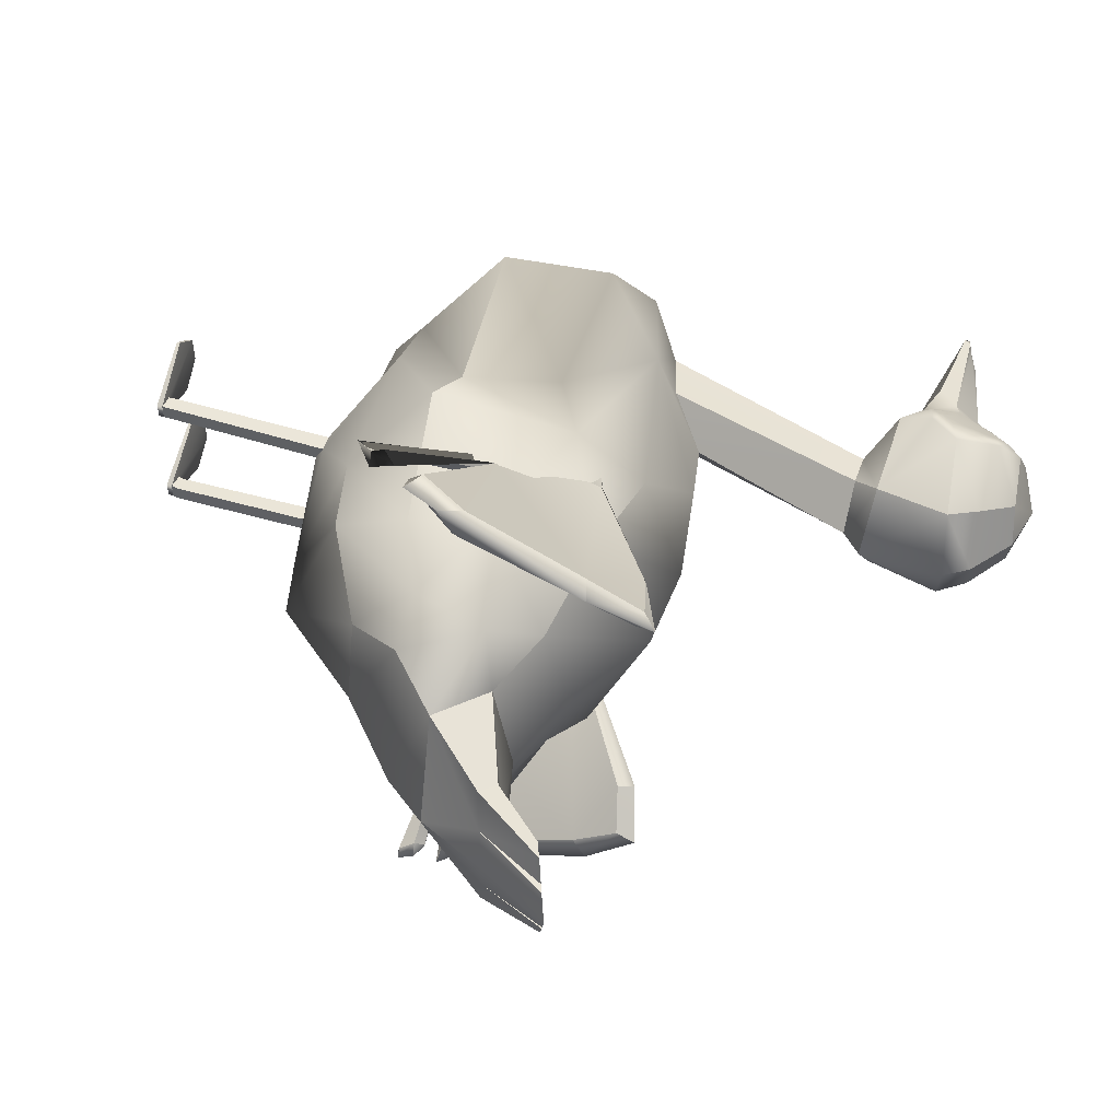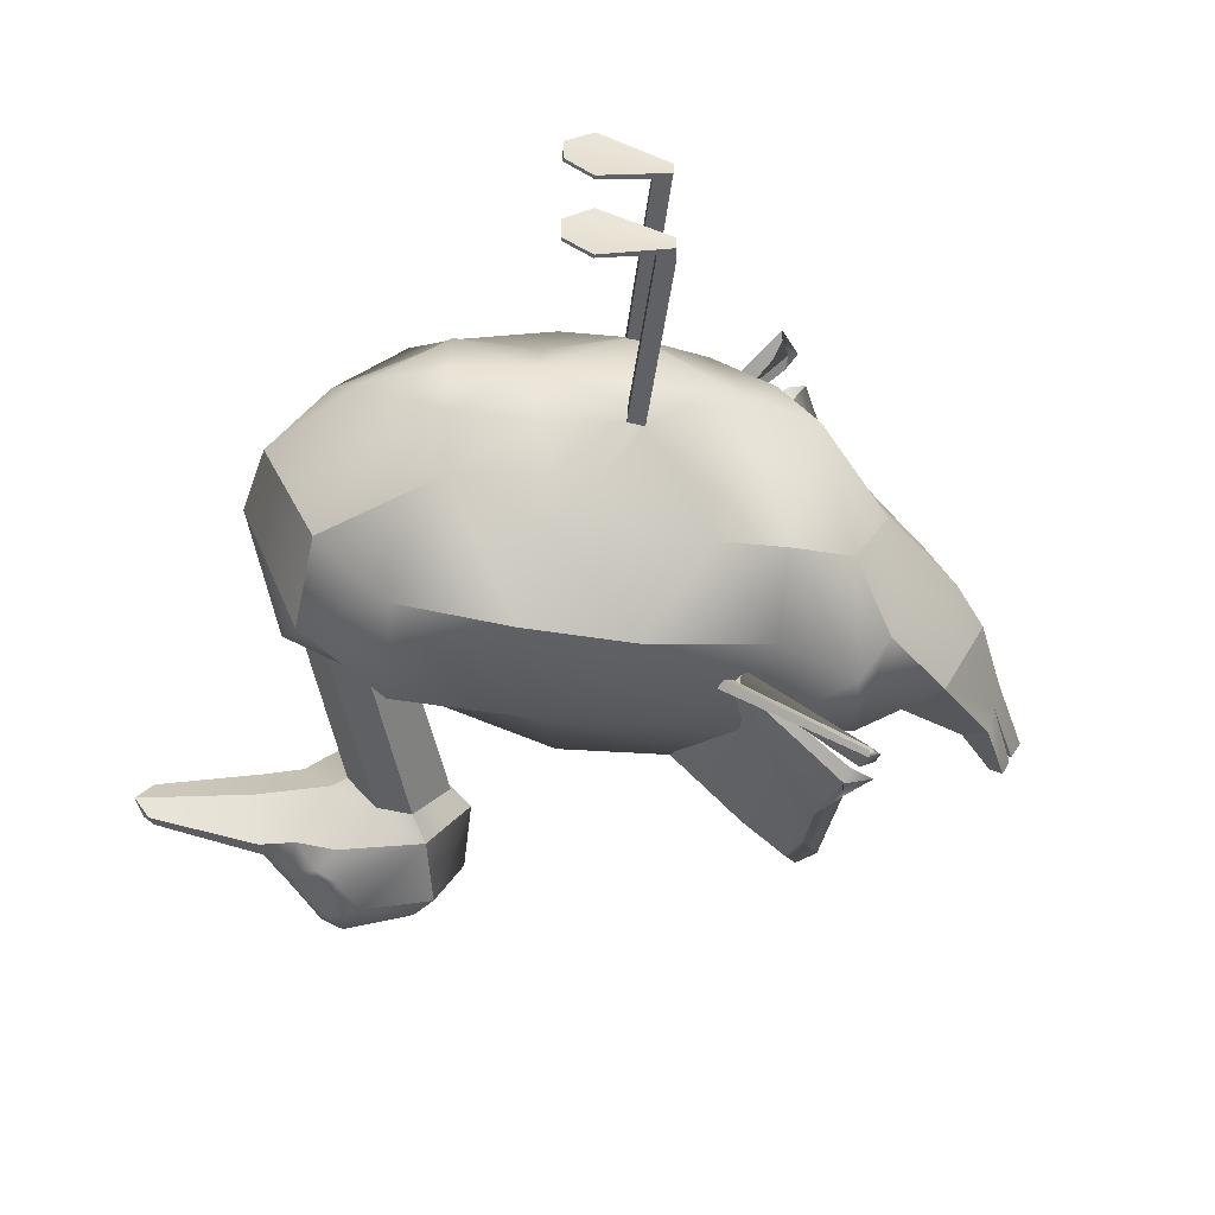
<metadata>
{"format":"obj","ext":"obj","renderer":"f3d","projection":"perspective","resolution":1024,"background":"white","views":[{"elev":48.4,"azim":107.9,"up":"+Z"},{"elev":-49.0,"azim":-8.6,"up":"+Z"}]}
</metadata>
<code>
g default
v -0.8027 1.409 -0.4384
v -1.037 1.393 0.03926
v -0.8027 1.409 0.5169
v -0.8306 1.824 -0.5186
v -1.097 1.712 0.03926
v -0.8311 1.824 0.5974
v -0.4642 2.159 -0.4149
v -0.4562 2.158 0.4849
v 0.2694 2.286 -0.5556
v 0.3782 2.525 0.03074
v 0.3863 2.346 0.5746
v 0.8413 2.233 -0.5632
v 0.8056 2.507 0.03926
v 0.7769 2.241 0.5441
v 1.197 2.156 -0.3203
v 1.234 2.276 0.03926
v 1.199 2.153 0.3989
v 1.533 2.035 -0.2993
v 1.609 2.146 0.03926
v 1.533 2.035 0.3778
v 1.808 1.863 -0.4033
v 2.017 1.882 0.03926
v 1.808 1.863 0.4819
v 1.53 1.613 -0.4056
v 1.862 1.681 0.03926
v 1.531 1.612 0.4842
v 1.337 1.344 -0.2549
v 1.498 1.364 0.03926
v 1.34 1.34 0.3335
v 1.018 1.154 -0.4826
v 1.131 0.9288 0.03926
v 1.018 1.154 0.5611
v -0.3543 0.876 0.03926
v -0.3322 1.063 -0.4028
v -0.685 1.008 0.03926
v -0.332 1.063 0.4812
v 1.396 1.656 0.7172
v 1.037 1.498 0.7314
v 0.4743 1.413 0.923
v 0.2834 1.48 0.8593
v -0.501 1.411 0.866
v 1.449 1.983 0.6541
v 1.028 1.862 0.8369
v 0.3379 2.021 0.7323
v -0.06916 1.821 0.5993
v 1.394 1.659 -0.6387
v 1.032 1.505 -0.6529
v 0.4777 1.411 -0.8474
v 0.00474 1.411 -0.8338
v -0.4912 1.41 -0.7761
v 1.449 1.983 -0.5755
v 1.021 1.872 -0.7584
v 0.1468 1.896 -0.8051
v -0.447 1.902 -0.7794
v -0.7449 2.165 -0.1271
v -0.8843 2.024 -0.3515
v -0.9952 1.956 0.03926
v -0.878 2.156 0.03926
v -0.7504 2.165 0.2078
v -0.8846 2.024 0.4302
v -0.3631 2.397 0.03894
v -0.1032 2.445 0.03924
v -0.5608 2.239 -0.1582
v -0.529 2.232 0.2201
v 1.971 2.209 -0.2845
v 1.994 2.246 0.03926
v 2.163 2.193 0.03926
v 2.069 2.152 -0.3192
v 1.968 2.209 0.363
v 2.05 2.151 0.3977
v 2.15 2.435 -0.2355
v 2.169 2.453 0.03926
v 2.337 2.52 0.03926
v 2.217 2.464 -0.225
v 2.151 2.435 0.314
v 2.219 2.464 0.3035
v 0.4092 0.8321 -0.2519
v 0.7323 1.105 -0.5561
v 0.4092 0.794 -0.1842
v 0.8578 0.86 0.03926
v 0.4092 0.8031 0.2627
v 0.4092 0.8427 0.329
v 0.7323 1.105 0.6346
v 0.1123 1.109 -0.6111
v 0.3355 0.8215 -0.2535
v -0.02865 0.8331 0.03926
v 0.3355 0.7796 -0.183
v 0.3355 0.7974 0.2615
v 0.3355 0.8411 0.332
v 0.0986 1.114 0.6999
v 0.4 0.05934 -0.1942
v 0.4 0.05934 -0.262
v 0.3264 0.06251 -0.2038
v 0.3264 0.06252 -0.2528
v 0.3929 0.07762 0.3393
v 0.3929 0.07761 0.273
v 0.3193 0.07751 0.3315
v 0.3193 0.07749 0.2825
v -0.2482 3.156 -0.1542
v -0.08729 3.155 0.02854
v -0.4096 3.156 -0.1359
v -0.5437 3.156 0.02796
v -0.41 3.156 0.1921
v -0.2486 3.155 0.2109
v 0.008973 0.9096 0.2709
v -0.3477 0.9099 0.2775
v -0.3477 0.9099 -0.199
v 0.008973 0.9093 -0.1924
v 0.3929 0.0309 -0.1942
v 0.3929 0.0309 -0.262
v 0.3193 0.03407 -0.2055
v 0.3193 0.03407 -0.251
v 0.3929 0.04905 0.3393
v 0.3929 0.04905 0.273
v 0.3192 0.04905 0.3297
v 0.3192 0.04905 0.2842
v 0.3918 0.006099 -0.1942
v 0.3918 0.0061 -0.262
v 0.3183 0.009266 -0.2055
v 0.3183 0.009275 -0.251
v 0.3929 0.02421 0.3393
v 0.3929 0.02421 0.273
v 0.3192 0.02421 0.3297
v 0.3192 0.02421 0.2842
v -0.03181 0.01996 -0.1689
v 0.08762 0.0148 -0.07496
v -0.03247 0.004897 -0.1689
v 0.08698 -0.00028 -0.07496
v -0.03145 0.01983 -0.2878
v -0.0321 0.00476 -0.2878
v 0.08824 0.01473 -0.3815
v 0.08773 -0.000525 -0.3815
v -0.02988 0.01978 0.3664
v 0.09121 0.01978 0.4589
v -0.02988 0.004685 0.3664
v 0.0912 0.004685 0.4589
v -0.03131 0.01978 0.2476
v -0.03131 0.004684 0.2476
v 0.08834 0.01978 0.1537
v 0.08827 0.004826 0.1537
v -0.3216 3.874 -0.1448
v -0.2512 3.897 0.02939
v -0.471 3.948 0.02926
v -0.3223 3.874 0.2035
v -0.5826 3.841 -0.189
v -0.5839 3.842 0.247
v -0.7452 3.863 0.02872
v -0.1737 3.269 -0.2131
v 0.01472 3.25 0.0288
v -0.1009 3.606 -0.2303
v -0.1744 3.268 0.2703
v -0.0999 3.603 0.2888
v 0.02826 3.633 0.02936
v -0.8992 3.404 -0.1933
v -0.5607 3.28 -0.2959
v -0.8528 3.495 -0.1696
v -0.5615 3.278 0.3521
v -0.8998 3.403 0.249
v -0.8543 3.491 0.2169
v -0.9422 3.32 0.02769
v -0.6102 3.216 0.02796
v -0.9618 3.593 0.02806
v -0.88 3.695 0.02831
v -1.467 3.422 0.0284
v -1.391 3.429 -0.07648
v -1.457 3.446 0.02845
v -1.364 3.46 -0.08494
v -1.392 3.429 0.1311
v -1.364 3.459 0.1397
v -1.415 3.45 0.109
v -1.311 3.507 0.02836
v -1.415 3.451 -0.05351
v -1.338 3.47 0.1102
v -1.338 3.47 -0.05935
v -1.312 3.486 -0.03041
v -1.436 3.445 -0.01496
v -1.312 3.486 0.08398
v -1.436 3.445 0.07101
v -0.7361 3.675 -0.1592
v -0.6717 3.661 -0.2291
v -0.5884 3.719 -0.2716
v -0.5866 3.78 -0.2488
v -0.5378 3.521 -0.3554
v -0.4275 3.558 -0.3759
v -0.6211 3.463 -0.3129
v -0.6364 3.4 -0.3171
v -0.6881 3.533 -0.2497
v -0.7551 3.524 -0.2199
v -0.672 3.661 0.2852
v -0.7361 3.675 0.2166
v -0.5873 3.78 0.3064
v -0.5881 3.718 0.3297
v -0.6895 3.532 0.3047
v -0.755 3.521 0.2721
v -0.6231 3.46 0.3687
v -0.6378 3.401 0.3732
v -0.5391 3.517 0.4132
v -0.4295 3.557 0.433
v -0.5452 3.421 0.413
v -0.5435 3.421 -0.3567
v -0.5214 3.649 -0.3347
v -0.4877 3.743 -0.3314
v -0.178 3.731 -0.2123
v -0.1785 3.731 0.2709
v -0.4892 3.742 0.3889
v -0.5216 3.646 0.3937
v -0.04591 3.747 0.0295
v 1.981 2.227 -0.1226
v 2.16 2.444 -0.08978
v 2.278 2.492 -0.08453
v 2.118 2.172 -0.14
v 1.979 2.227 0.2011
v 2.16 2.444 0.1683
v 2.279 2.492 0.1631
v 2.11 2.172 0.2185
v 2.155 2.439 -0.1141
v 2.262 2.485 -0.1198
v 2.155 2.439 0.1926
v 2.264 2.485 0.1983
v -0.7368 3.358 -0.2011
v -0.7374 3.357 0.2571
v 0.3355 0.7759 0.03926
v 0.5924 0.8143 -0.09293
v -0.5246 3.625 0.397
v -0.5653 3.621 0.3784
v -0.5671 3.64 0.3707
v -0.5242 3.627 -0.3382
v -0.5668 3.642 -0.3125
v -0.5648 3.623 -0.3202
v 0.3368 2.245 0.3214
v 0.3335 2.163 0.3306
v 0.3665 2.128 0.3468
v 0.4006 2.177 0.3539
v 0.402 2.26 0.343
v 0.3707 2.293 0.327
v 0.1268 1.952 0.4356
v 0.1642 1.888 0.4756
v 0.2004 1.914 0.5322
v 0.1502 1.967 0.5014
v 0.1177 1.997 0.4478
v 0.1373 1.889 0.4551
v 0.1778 1.906 0.5213
v 0.4038 1.898 0.5395
v 0.3063 1.966 0.5047
v 0.4313 1.977 0.5995
v 0.4337 1.911 0.6117
v 0.4323 1.872 0.5869
v 0.3684 2.211 0.337
v 0.7419 1.755 0.7709
v 0.6996 1.782 0.8283
v 1.109 1.332 1.225
v 1.126 1.402 1.195
v 1.193 1.412 1.177
v 1.159 1.41 1.234
v 1.152 1.504 1.173
v 1.153 1.429 1.179
v 1.104 1.35 1.218
v 1.348 1.757 1.192
v 1.371 1.828 1.104
v 1.308 1.859 1.184
v 0.613 2.19 0.5795
v 0.4505 2.154 0.5952
v 1.409 2.398 0.9361
v 1.339 2.338 0.8877
v 0.5444 2.196 0.6535
v 1.297 2.36 0.9431
v 1.052 2.485 0.6738
v 1.022 2.537 0.6706
v 1.339 2.667 0.7679
v 1.317 2.572 0.7495
v 1.061 2.545 0.7265
v 1.281 2.604 0.8057
v 0.3432 1.805 0.5232
v 0.3344 1.783 0.5124
v 0.3768 1.855 0.5534
v 0.3616 1.807 0.5743
v 0.2469 1.806 0.4859
v 0.2691 1.829 0.568
v 0.297 1.513 0.591
v 0.4419 1.498 0.6252
v 0.6094 1.54 0.6804
v 0.5195 1.533 0.648
v 0.3818 1.555 0.6108
v 0.5274 1.553 0.719
v 0.3811 2.004 0.6238
v 0.3289 1.955 0.5653
v 0.2855 1.854 0.6937
v 0.3371 1.672 0.4652
v 0.2592 1.606 0.4693
v 0.381 1.688 0.4992
v 0.3211 2.123 0.5026
v 0.3211 2.143 0.5261
v 0.2305 2.098 0.5802
v 1.116 1.45 1.215
v 1.26 1.579 1.181
v 1.205 1.614 1.11
v 1.164 1.632 1.177
v 0.7223 1.771 0.7986
v 1.177 1.575 1.145
v 0.3438 2.201 -0.377
v 0.3094 2.114 -0.3732
v 0.3252 2.065 -0.3901
v 0.3703 2.103 -0.4121
v 0.4037 2.19 -0.4177
v 0.3934 2.239 -0.3995
v 0.2405 1.98 -0.2071
v 0.2217 1.932 -0.2598
v 0.2228 1.924 -0.3038
v 0.2396 1.975 -0.2594
v 0.2481 2.003 -0.2198
v 0.2318 1.945 -0.214
v 0.2246 1.941 -0.2632
v 0.6022 1.714 -0.4915
v 0.5509 1.783 -0.474
v 0.4891 1.806 -0.5288
v 0.5454 1.738 -0.5417
v 0.5843 1.696 -0.5233
v 0.356 2.152 -0.3949
v 0.9203 1.609 -0.7095
v 0.8809 1.626 -0.7652
v 1.365 1.485 -1.203
v 1.353 1.558 -1.146
v 1.399 1.491 -1.229
v 1.392 1.563 -1.196
v 1.336 1.583 -1.209
v 1.358 1.5 -1.243
v 1.351 1.477 -1.227
v 1.316 1.78 -1.174
v 1.297 1.923 -1.03
v 1.246 1.967 -1.1
v 0.4611 2.037 -0.4339
v 0.5595 2.139 -0.4404
v 1.354 2.387 -0.8895
v 1.323 2.321 -0.8321
v 0.5867 2.147 -0.5104
v 1.286 2.341 -0.8817
v 1.137 2.471 -0.6037
v 1.11 2.542 -0.6072
v 1.314 2.607 -0.7418
v 1.308 2.519 -0.7142
v 1.072 2.486 -0.658
v 1.261 2.545 -0.7714
v 0.1169 1.703 -0.4329
v 0.254 1.754 -0.3112
v 0.3617 1.751 -0.4905
v 0.386 1.755 -0.3807
v 0.3472 1.866 -0.2473
v 0.3361 1.859 -0.2944
v 0.1164 1.407 -0.4518
v 0.3617 1.389 -0.4415
v 0.6361 1.282 -0.0938
v 0.5269 1.395 -0.1699
v 0.4263 1.536 -0.4572
v 0.576 1.369 -0.2021
v 0.4597 1.88 -0.2076
v 0.4887 1.758 -0.182
v 0.4252 1.955 -0.2604
v 0.2276 1.575 -0.3798
v 0.2402 1.51 -0.3823
v 0.2817 1.561 -0.4133
v 0.3557 1.972 -0.4081
v 0.3423 1.986 -0.4224
v 0.4347 2.045 -0.445
v 1.337 1.604 -1.164
v 1.418 1.688 -1.157
v 1.31 1.704 -1.076
v 1.317 1.745 -1.14
v 0.9016 1.619 -0.7369
v 1.334 1.674 -1.132
g goose_000:pCube1 group1
f 2 5 1
f 1 5 4
f 2 3 5
f 5 3 6
f 9 10 12
f 12 10 13
f 11 14 10
f 10 14 13
f 12 13 15
f 15 13 16
f 14 17 13
f 13 17 16
f 15 16 18
f 18 16 19
f 17 20 16
f 16 20 19
f 71 216 74
f 74 216 217
f 213 214 72
f 72 214 73
f 22 25 21
f 21 25 24
f 22 23 25
f 25 23 26
f 25 28 24
f 24 28 27
f 25 26 28
f 28 26 29
f 28 31 27
f 27 31 30
f 28 29 31
f 31 29 32
f 1 35 2
f 35 3 2
f 37 29 26
f 32 37 38
f 3 36 41
f 37 26 42
f 42 26 23
f 38 37 43
f 43 37 42
f 38 43 39
f 39 43 44
f 40 39 44
f 41 40 45
f 45 40 44
f 3 41 6
f 6 41 45
f 23 20 42
f 42 20 17
f 42 17 43
f 43 17 14
f 43 14 44
f 44 14 11
f 45 44 8
f 8 44 11
f 45 8 6
f 6 8 60
f 27 30 46
f 30 47 46
f 34 1 50
f 46 51 24
f 24 51 21
f 47 52 46
f 46 52 51
f 47 48 52
f 52 48 53
f 48 49 53
f 50 54 49
f 49 54 53
f 1 4 50
f 50 4 54
f 21 51 18
f 18 51 15
f 51 52 15
f 15 52 12
f 52 53 12
f 12 53 9
f 54 7 53
f 53 7 9
f 54 4 7
f 7 4 56
f 32 29 37
f 27 46 24
f 35 107 33
f 106 35 33
f 7 55 63
f 56 57 55
f 55 57 58
f 58 57 59
f 59 57 60
f 64 8 61
f 61 8 62
f 4 5 56
f 56 5 57
f 6 60 5
f 5 60 57
f 7 62 9
f 9 62 10
f 8 11 62
f 62 11 10
f 142 141 143
f 143 144 142
f 55 7 56
f 59 60 8
f 63 61 7
f 7 61 62
f 59 8 64
f 18 208 65
f 211 21 68
f 18 65 21
f 21 65 68
f 20 212 19
f 19 212 66
f 20 23 69
f 69 23 70
f 23 22 215
f 215 22 67
f 65 208 71
f 71 208 216
f 217 211 74
f 74 211 68
f 65 71 68
f 68 71 74
f 212 213 66
f 66 213 72
f 69 70 75
f 75 70 76
f 215 67 214
f 214 67 73
f 79 77 223
f 80 223 78
f 77 78 223
f 85 84 77
f 78 77 84
f 222 81 88
f 80 81 222
f 89 82 90
f 82 83 90
f 108 87 86
f 88 105 86
f 31 80 30
f 30 80 78
f 31 32 80
f 80 32 83
f 32 38 83
f 83 38 39
f 83 39 90
f 90 39 40
f 90 40 36
f 36 40 41
f 30 78 47
f 47 78 48
f 78 84 48
f 48 84 49
f 84 34 49
f 49 34 50
f 33 107 86
f 86 107 108
f 105 106 86
f 86 106 33
f 117 119 118
f 118 119 120
f 122 121 124
f 124 121 123
f 77 79 92
f 92 79 91
f 79 87 91
f 91 87 93
f 85 94 87
f 87 94 93
f 85 77 94
f 94 77 92
f 82 95 81
f 81 95 96
f 89 97 82
f 82 97 95
f 89 88 97
f 97 88 98
f 81 96 88
f 88 96 98
f 63 99 61
f 61 99 100
f 55 101 63
f 63 101 99
f 58 102 55
f 55 102 101
f 58 59 102
f 102 59 103
f 59 64 103
f 103 64 104
f 64 61 104
f 104 61 100
f 88 89 105
f 105 89 90
f 90 36 105
f 105 36 106
f 3 35 36
f 36 35 106
f 1 34 35
f 35 34 107
f 107 34 108
f 108 34 84
f 84 85 108
f 108 85 87
f 92 91 110
f 110 91 109
f 91 93 109
f 109 93 111
f 93 94 111
f 111 94 112
f 92 110 94
f 94 110 112
f 96 95 114
f 114 95 113
f 95 97 113
f 113 97 115
f 97 98 115
f 115 98 116
f 96 114 98
f 98 114 116
f 110 109 118
f 118 109 117
f 126 125 128
f 128 125 127
f 125 129 127
f 127 129 130
f 129 131 130
f 130 131 132
f 114 113 122
f 122 113 121
f 134 133 136
f 136 133 135
f 133 137 135
f 135 137 138
f 137 139 138
f 138 139 140
f 109 111 126
f 126 111 125
f 117 128 119
f 119 128 127
f 109 126 117
f 117 126 128
f 112 129 111
f 111 129 125
f 120 119 130
f 130 119 127
f 110 131 112
f 112 131 129
f 110 118 131
f 131 118 132
f 118 120 132
f 132 120 130
f 113 115 134
f 134 115 133
f 121 136 123
f 123 136 135
f 113 134 121
f 121 134 136
f 115 116 133
f 133 116 137
f 123 135 124
f 124 135 138
f 114 139 116
f 116 139 137
f 114 122 139
f 139 122 140
f 122 124 140
f 140 124 138
f 145 143 141
f 144 143 146
f 143 145 147
f 147 146 143
f 151 149 152
f 152 149 153
f 153 150 207
f 207 150 203
f 153 207 152
f 152 207 204
f 99 148 100
f 100 148 149
f 104 100 151
f 151 100 149
f 153 149 150
f 150 149 148
f 154 220 160
f 160 220 161
f 161 221 160
f 160 221 158
f 165 172 167
f 164 178 166
f 99 101 148
f 148 101 155
f 104 151 103
f 103 151 157
f 102 161 101
f 101 161 155
f 102 103 161
f 161 103 157
f 154 160 165
f 165 160 164
f 175 176 171
f 171 176 166
f 156 154 167
f 167 154 165
f 158 168 160
f 160 168 164
f 159 169 158
f 158 169 168
f 170 173 178
f 178 173 177
f 177 162 171
f 174 167 172
f 175 174 176
f 176 174 172
f 177 171 178
f 178 171 166
f 162 175 171
f 169 173 170
f 179 180 188
f 188 180 187
f 179 182 180
f 180 182 181
f 202 184 201
f 201 184 227
f 184 183 227
f 183 184 200
f 185 186 187
f 187 186 188
f 190 194 189
f 189 194 193
f 190 189 191
f 191 189 192
f 205 206 198
f 206 224 198
f 224 197 198
f 194 196 193
f 193 196 195
f 196 199 195
f 195 199 197
f 180 181 187
f 187 181 185
f 206 192 226
f 192 195 226
f 226 195 225
f 195 197 225
f 197 224 225
f 182 179 145
f 145 179 147
f 150 184 203
f 203 184 202
f 200 184 148
f 148 184 150
f 188 220 156
f 156 220 154
f 179 188 163
f 147 190 146
f 146 190 191
f 163 194 190
f 158 221 159
f 159 221 194
f 151 199 157
f 157 199 196
f 205 198 204
f 204 198 152
f 189 193 192
f 192 193 195
f 201 228 181
f 181 228 185
f 228 229 185
f 185 229 183
f 229 227 183
f 199 151 198
f 198 151 152
f 197 199 198
f 148 155 200
f 200 155 186
f 183 200 185
f 185 200 186
f 188 156 163
f 163 156 162
f 194 163 159
f 159 163 162
f 182 202 181
f 181 202 201
f 203 202 141
f 191 205 146
f 146 205 144
f 191 192 205
f 205 192 206
f 207 203 142
f 142 203 141
f 207 142 204
f 204 142 144
f 173 159 177
f 159 162 177
f 174 156 167
f 174 175 156
f 162 156 175
f 159 173 169
f 170 168 169
f 164 176 165
f 165 176 172
f 164 168 178
f 178 168 170
f 176 164 166
f 18 19 208
f 208 19 66
f 208 66 209
f 209 66 72
f 209 72 210
f 210 72 73
f 211 210 67
f 67 210 73
f 21 211 22
f 22 211 67
f 212 20 69
f 23 215 70
f 218 212 75
f 75 212 69
f 219 218 76
f 76 218 75
f 70 215 76
f 76 215 219
f 155 220 186
f 186 220 188
f 161 220 155
f 157 221 161
f 194 221 196
f 196 221 157
f 147 179 163
f 163 190 147
f 144 205 204
f 141 202 145
f 145 202 182
f 210 211 209
f 209 211 208
f 214 213 215
f 215 213 212
f 217 216 211
f 211 216 208
f 219 215 218
f 218 215 212
f 79 222 87
f 79 223 222
f 222 223 80
f 86 87 222
f 88 86 222
f 81 80 82
f 80 83 82
f 206 226 224
f 224 226 225
f 229 228 227
f 227 228 201
f 230 231 236
f 236 231 237
f 279 280 282
f 282 280 281
f 283 284 280
f 280 284 281
f 234 239 233
f 233 239 238
f 235 240 234
f 234 240 239
f 235 230 240
f 240 230 236
f 236 237 241
f 238 239 242
f 241 244 236
f 236 244 243
f 281 285 282
f 282 285 286
f 281 284 285
f 285 284 287
f 242 239 245
f 245 239 246
f 239 240 246
f 246 240 247
f 236 243 240
f 240 243 247
f 231 230 248
f 232 231 248
f 233 232 248
f 234 233 248
f 235 234 248
f 230 235 248
f 251 252 253
f 252 254 253
f 254 255 253
f 255 256 253
f 256 257 253
f 257 251 253
f 243 244 249
f 245 246 250
f 243 249 251
f 251 249 252
f 267 268 270
f 270 268 269
f 271 272 268
f 268 272 269
f 246 256 250
f 250 256 255
f 247 257 246
f 246 257 256
f 243 251 247
f 247 251 257
f 295 296 258
f 258 296 259
f 296 249 259
f 250 297 260
f 295 258 297
f 297 258 260
f 258 259 263
f 263 259 264
f 259 249 264
f 264 249 261
f 260 266 250
f 250 266 265
f 258 263 260
f 260 263 266
f 261 262 267
f 267 262 268
f 264 270 263
f 263 270 269
f 261 267 264
f 264 267 270
f 265 271 262
f 262 271 268
f 265 266 271
f 271 266 272
f 266 263 272
f 272 263 269
f 288 289 279
f 279 289 280
f 237 273 274
f 290 283 289
f 289 283 280
f 233 238 275
f 241 237 274
f 238 242 276
f 291 286 292
f 292 286 285
f 277 241 274
f 242 245 278
f 293 292 287
f 287 292 285
f 274 273 282
f 282 273 279
f 276 284 275
f 275 284 283
f 277 274 286
f 286 274 282
f 278 287 276
f 276 287 284
f 231 232 288
f 288 232 289
f 231 288 273
f 273 288 279
f 233 290 232
f 232 290 289
f 233 275 290
f 290 275 283
f 244 277 291
f 291 277 286
f 245 293 278
f 278 293 287
f 242 278 276
f 244 241 277
f 275 238 276
f 237 231 273
f 244 291 261
f 291 292 261
f 261 292 262
f 293 245 265
f 293 265 292
f 292 265 262
f 250 265 245
f 249 244 261
f 255 254 294
f 254 252 294
f 252 249 294
f 294 249 298
f 255 294 250
f 250 294 298
f 296 295 299
f 249 296 298
f 298 296 299
f 295 297 299
f 250 298 297
f 297 298 299
f 300 306 301
f 301 306 307
f 349 352 350
f 350 352 351
f 351 354 350
f 350 354 353
f 308 309 303
f 303 309 304
f 309 310 304
f 304 310 305
f 305 310 300
f 300 310 306
f 306 311 307
f 308 312 309
f 313 314 306
f 306 314 311
f 356 355 352
f 352 355 351
f 351 355 354
f 354 355 357
f 312 315 309
f 309 315 316
f 309 316 310
f 310 316 317
f 317 313 310
f 310 313 306
f 301 318 300
f 302 318 301
f 303 318 302
f 304 318 303
f 305 318 304
f 300 318 305
f 321 323 322
f 322 323 324
f 324 323 325
f 325 323 326
f 326 323 327
f 327 323 321
f 313 319 314
f 315 320 316
f 313 321 319
f 319 321 322
f 337 340 338
f 338 340 339
f 339 342 338
f 338 342 341
f 325 326 320
f 320 326 316
f 326 327 316
f 316 327 317
f 327 321 317
f 317 321 313
f 365 328 366
f 366 328 329
f 366 329 319
f 320 330 367
f 330 328 367
f 367 328 365
f 328 333 329
f 329 333 334
f 329 334 319
f 319 334 331
f 335 336 320
f 320 336 330
f 336 333 330
f 330 333 328
f 331 337 332
f 332 337 338
f 339 340 333
f 333 340 334
f 340 337 334
f 334 337 331
f 338 341 332
f 332 341 335
f 335 341 336
f 336 341 342
f 336 342 333
f 333 342 339
f 358 349 359
f 359 349 350
f 307 344 343
f 350 353 359
f 359 353 360
f 303 345 308
f 311 344 307
f 308 346 312
f 355 356 362
f 362 356 361
f 347 344 311
f 312 348 315
f 363 357 362
f 362 357 355
f 344 352 343
f 343 352 349
f 353 354 345
f 345 354 346
f 347 356 344
f 344 356 352
f 354 357 346
f 346 357 348
f 301 358 302
f 302 358 359
f 349 358 343
f 343 358 301
f 359 360 302
f 302 360 303
f 303 360 345
f 345 360 353
f 314 361 347
f 347 361 356
f 357 363 348
f 348 363 315
f 312 346 348
f 314 347 311
f 345 346 308
f 307 343 301
f 314 331 361
f 361 331 362
f 362 331 332
f 363 335 315
f 332 335 362
f 362 335 363
f 320 315 335
f 319 331 314
f 325 364 324
f 324 364 322
f 322 364 319
f 319 364 368
f 368 364 320
f 320 364 325
f 366 369 365
f 319 368 366
f 366 368 369
f 365 369 367
f 369 368 367
f 367 368 320

</code>
